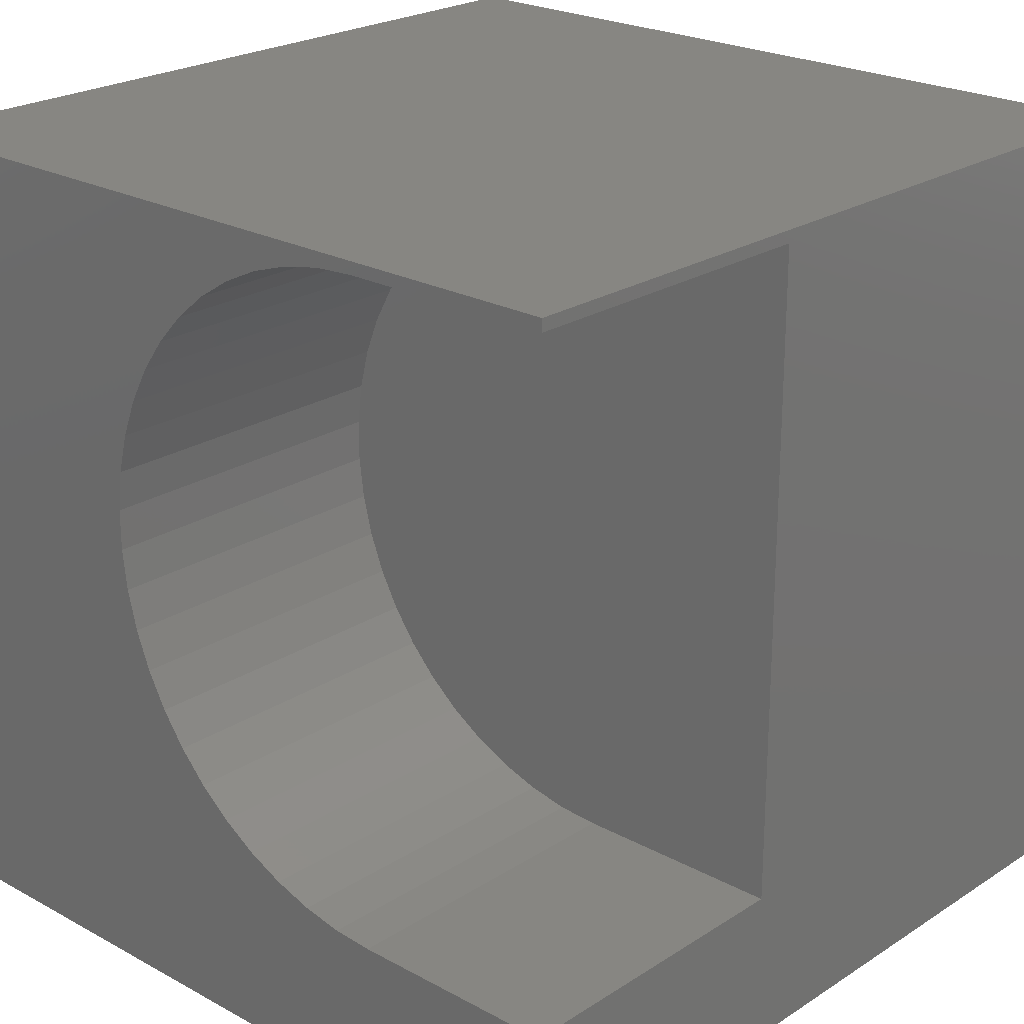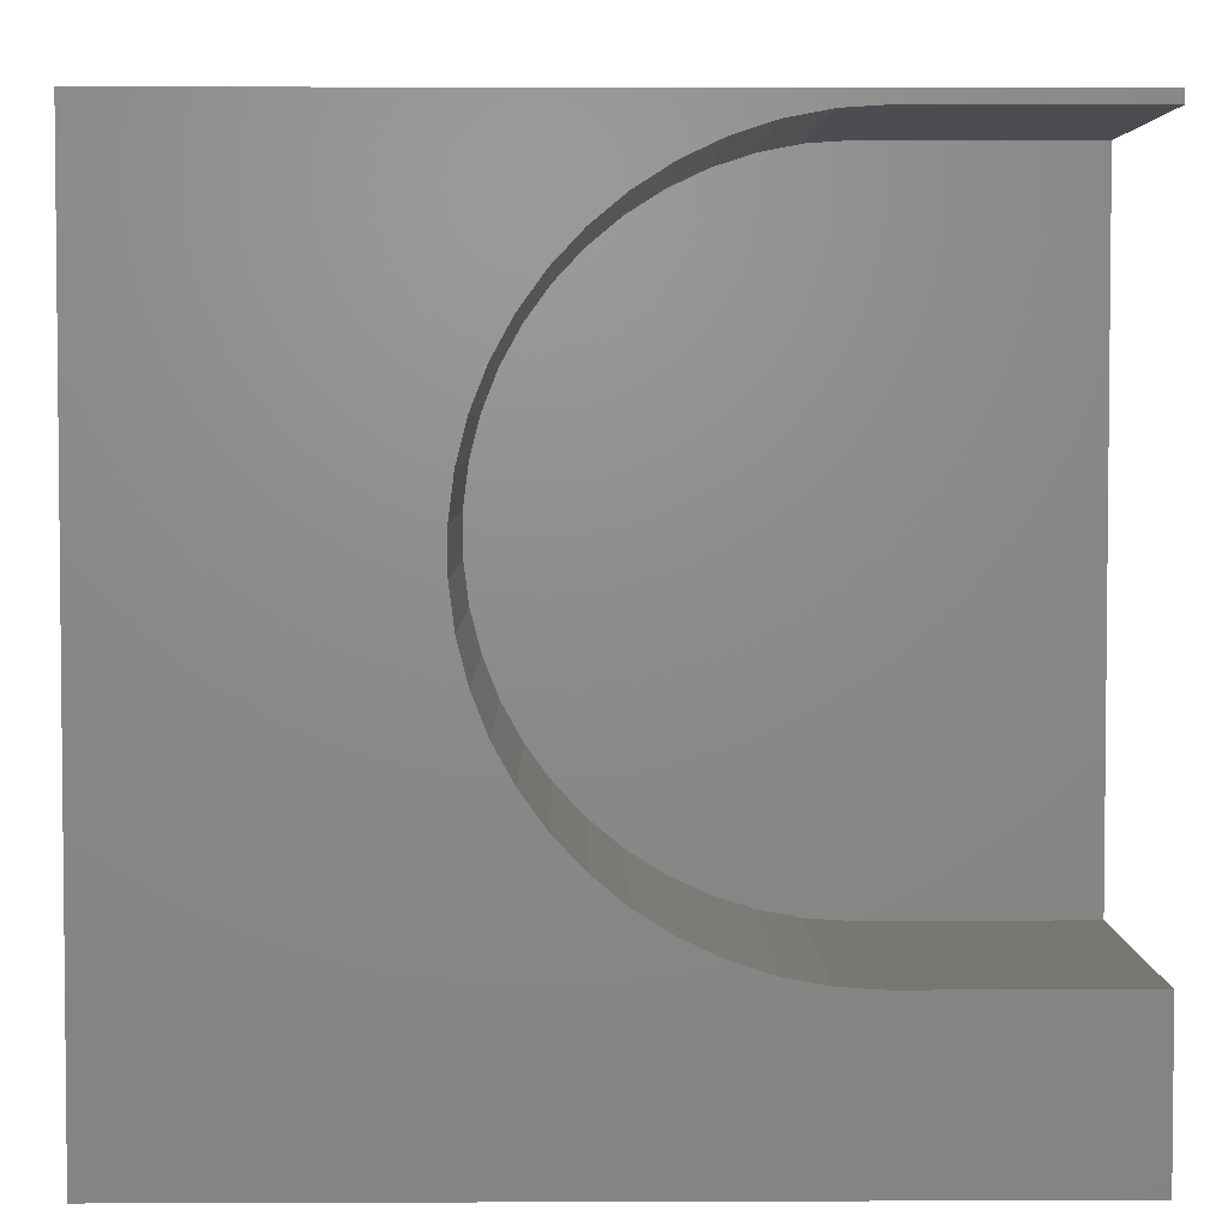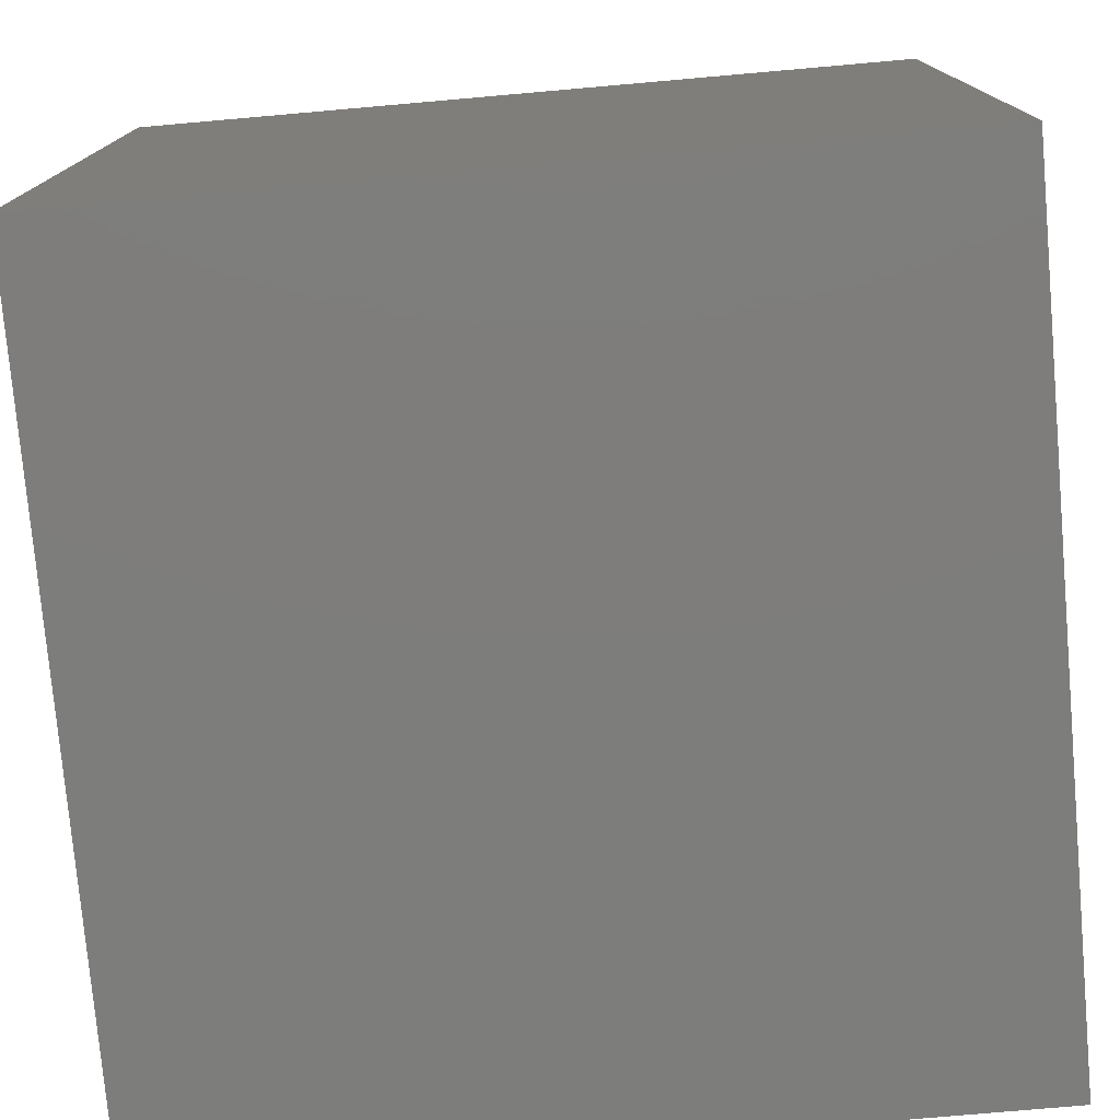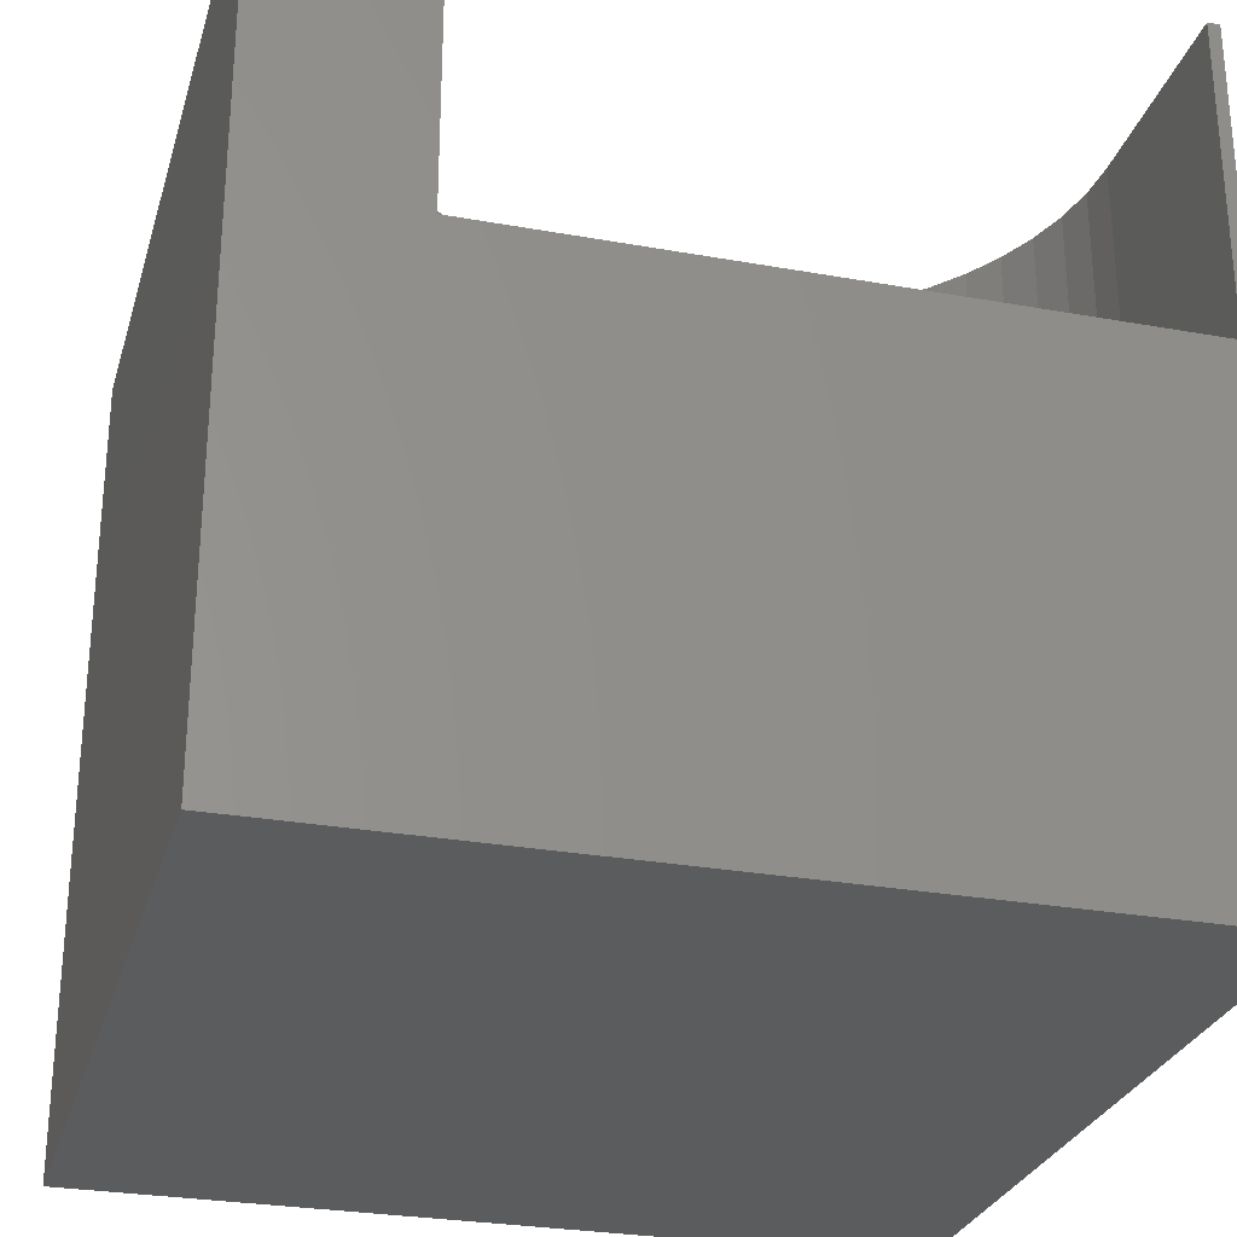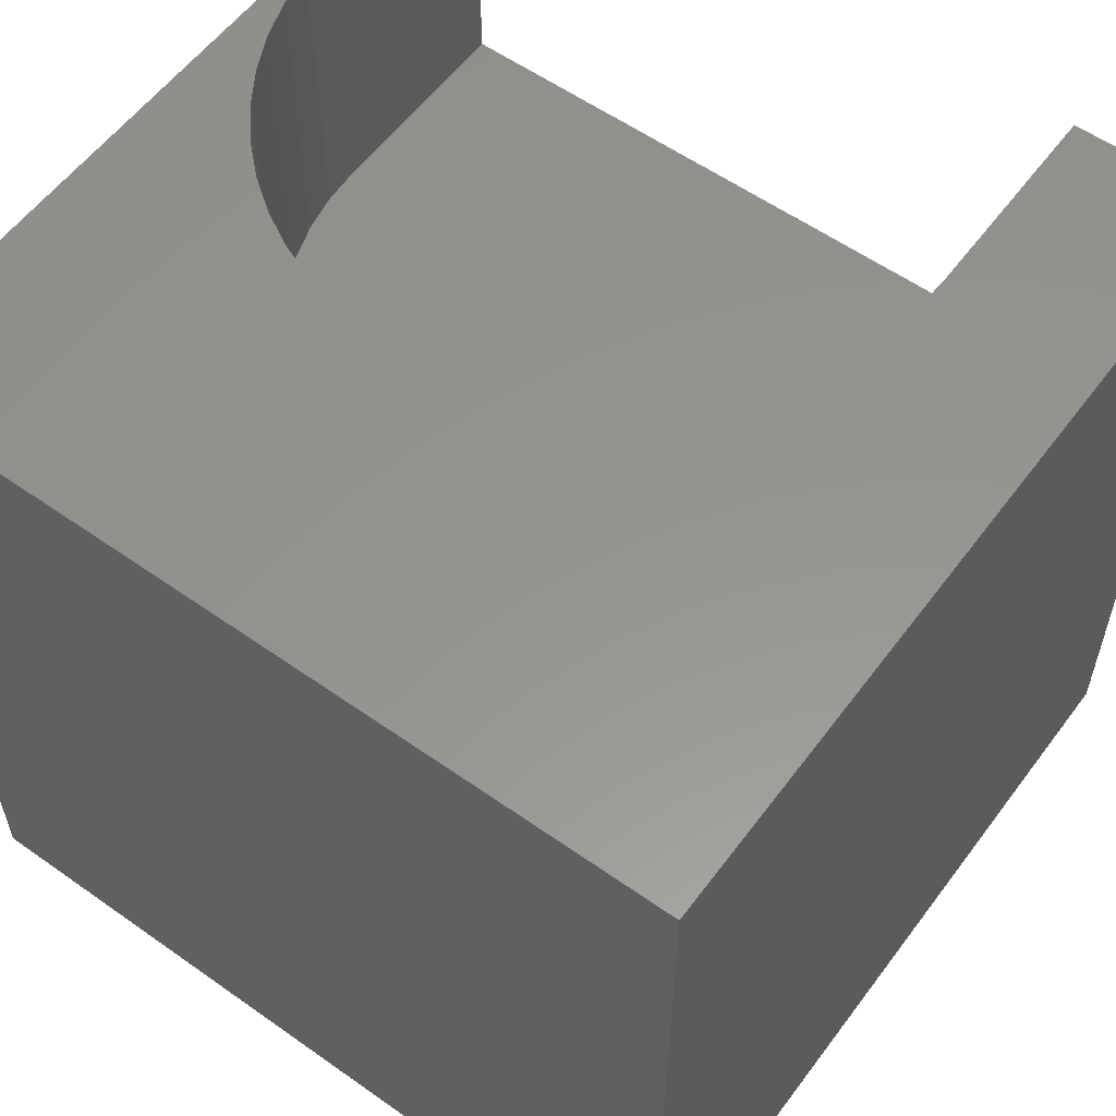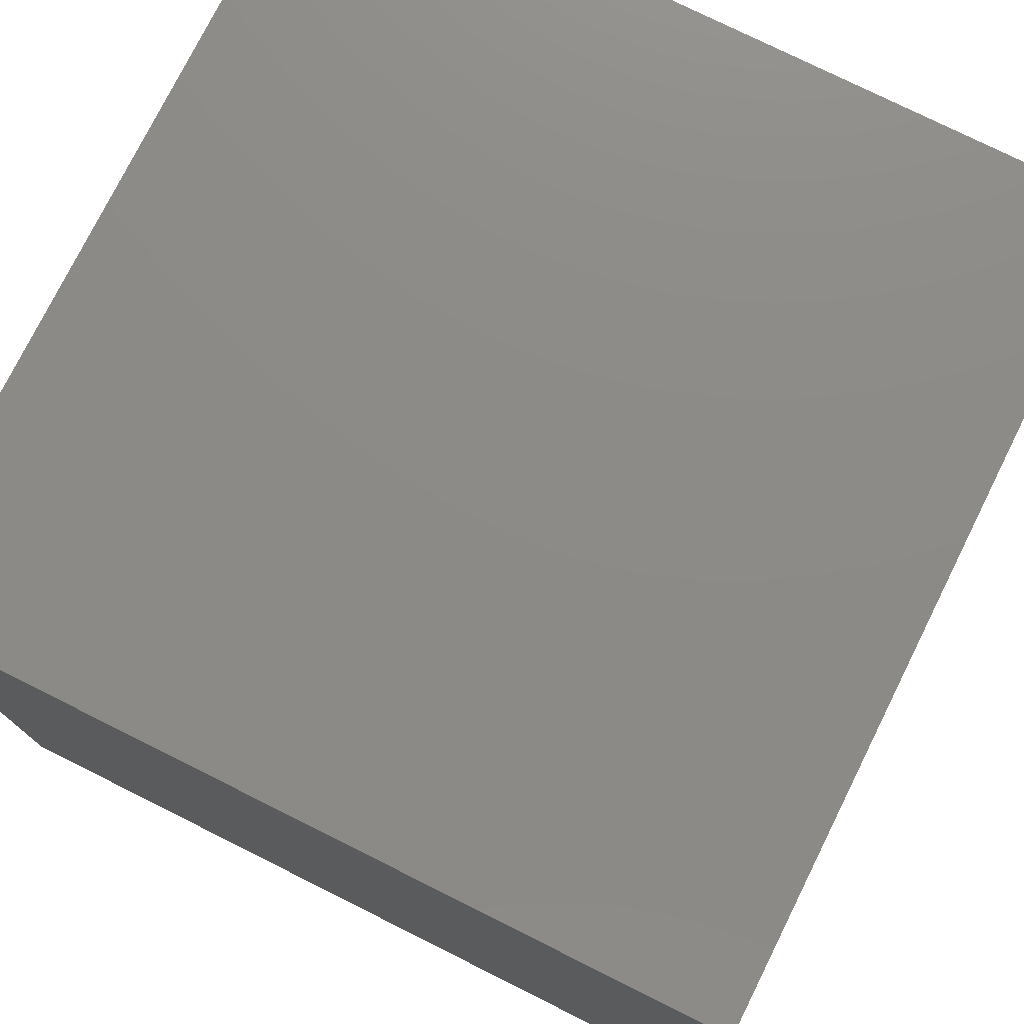
<metadata>
{"format":"stl","ext":"stl","renderer":"f3d","projection":"perspective","resolution":1024,"background":"white","views":[{"elev":23.1,"azim":42.7,"up":"+Y"},{"elev":3.8,"azim":-0.7,"up":"+Y"},{"elev":-76.9,"azim":5.0,"up":"+Z"},{"elev":-28.0,"azim":74.7,"up":"+Z"},{"elev":57.4,"azim":-53.7,"up":"+Z"},{"elev":76.6,"azim":-63.5,"up":"+Y"}]}
</metadata>
<code>
# stl→obj: 64 verts, 124 faces
v 0 10 10
v 0 10 0
v 0 0 10
v 0 0 0
v 5.081 9.097 10
v 5.501 9.363 10
v 5.951 9.575 10
v 6.424 9.729 10
v 10 9.853 10
v 10 10 10
v 7.409 9.853 10
v 6.913 9.822 10
v 10 1.93 10
v 7.409 1.93 10
v 10 0 10
v 6.913 1.962 10
v 6.424 2.055 10
v 5.951 2.209 10
v 5.501 2.42 10
v 4.357 3.367 10
v 4.064 3.769 10
v 3.825 4.205 10
v 3.642 4.668 10
v 4.064 8.014 10
v 4.357 8.417 10
v 4.697 8.78 10
v 5.081 2.687 10
v 4.697 3.004 10
v 3.518 5.149 10
v 3.456 5.643 10
v 3.456 6.141 10
v 3.518 6.634 10
v 3.642 7.116 10
v 3.825 7.578 10
v 10 9.853 6.155
v 10 1.93 6.155
v 10 0 0
v 10 10 0
v 7.409 1.93 6.155
v 7.409 9.853 6.155
v 6.913 9.822 6.155
v 6.424 9.729 6.155
v 3.518 6.634 6.155
v 3.456 6.141 6.155
v 3.456 5.643 6.155
v 5.951 9.575 6.155
v 5.501 9.363 6.155
v 5.081 9.097 6.155
v 4.697 8.78 6.155
v 4.357 8.417 6.155
v 4.064 8.014 6.155
v 3.518 5.149 6.155
v 3.642 4.668 6.155
v 6.913 1.962 6.155
v 6.424 2.055 6.155
v 3.825 7.578 6.155
v 3.642 7.116 6.155
v 3.825 4.205 6.155
v 4.064 3.769 6.155
v 4.357 3.367 6.155
v 4.697 3.004 6.155
v 5.081 2.687 6.155
v 5.951 2.209 6.155
v 5.501 2.42 6.155
f 1 2 3
f 3 2 4
f 5 6 1
f 1 6 7
f 1 7 8
f 9 10 11
f 11 10 1
f 11 1 12
f 12 1 8
f 13 14 15
f 15 14 16
f 15 16 3
f 16 17 3
f 3 17 18
f 3 18 19
f 20 21 3
f 3 21 22
f 3 22 23
f 24 25 1
f 1 25 26
f 1 26 5
f 19 27 3
f 3 27 28
f 3 28 20
f 23 29 3
f 3 29 30
f 3 30 1
f 1 30 31
f 1 31 32
f 32 33 1
f 1 33 34
f 1 34 24
f 10 9 35
f 13 15 36
f 36 15 37
f 36 37 35
f 35 37 38
f 35 38 10
f 2 38 4
f 4 38 37
f 10 38 1
f 1 38 2
f 37 15 4
f 4 15 3
f 39 36 35
f 35 40 39
f 39 40 41
f 39 41 42
f 43 44 39
f 39 44 45
f 42 46 39
f 39 46 47
f 39 47 48
f 48 49 39
f 39 49 50
f 39 50 51
f 45 52 39
f 39 52 53
f 39 53 54
f 54 53 55
f 51 56 39
f 39 56 57
f 39 57 43
f 53 58 55
f 55 58 59
f 55 59 60
f 60 61 55
f 55 61 62
f 55 62 63
f 63 62 64
f 36 39 13
f 13 39 14
f 40 11 12
f 40 12 41
f 41 12 8
f 41 8 42
f 42 8 7
f 42 7 46
f 46 7 6
f 46 6 47
f 47 6 5
f 47 5 48
f 48 5 26
f 48 26 49
f 49 26 25
f 49 25 50
f 50 25 24
f 50 24 51
f 51 24 34
f 51 34 56
f 56 34 33
f 56 33 57
f 57 33 32
f 57 32 43
f 43 32 31
f 43 31 44
f 44 31 30
f 44 30 45
f 45 30 29
f 45 29 52
f 52 29 23
f 52 23 53
f 53 23 22
f 53 22 58
f 58 22 21
f 58 21 59
f 59 21 20
f 59 20 60
f 60 20 28
f 60 28 61
f 61 28 27
f 61 27 62
f 62 27 19
f 62 19 64
f 64 19 18
f 64 18 63
f 63 18 17
f 63 17 55
f 55 17 16
f 55 16 54
f 54 16 14
f 54 14 39
f 40 35 11
f 11 35 9

</code>
